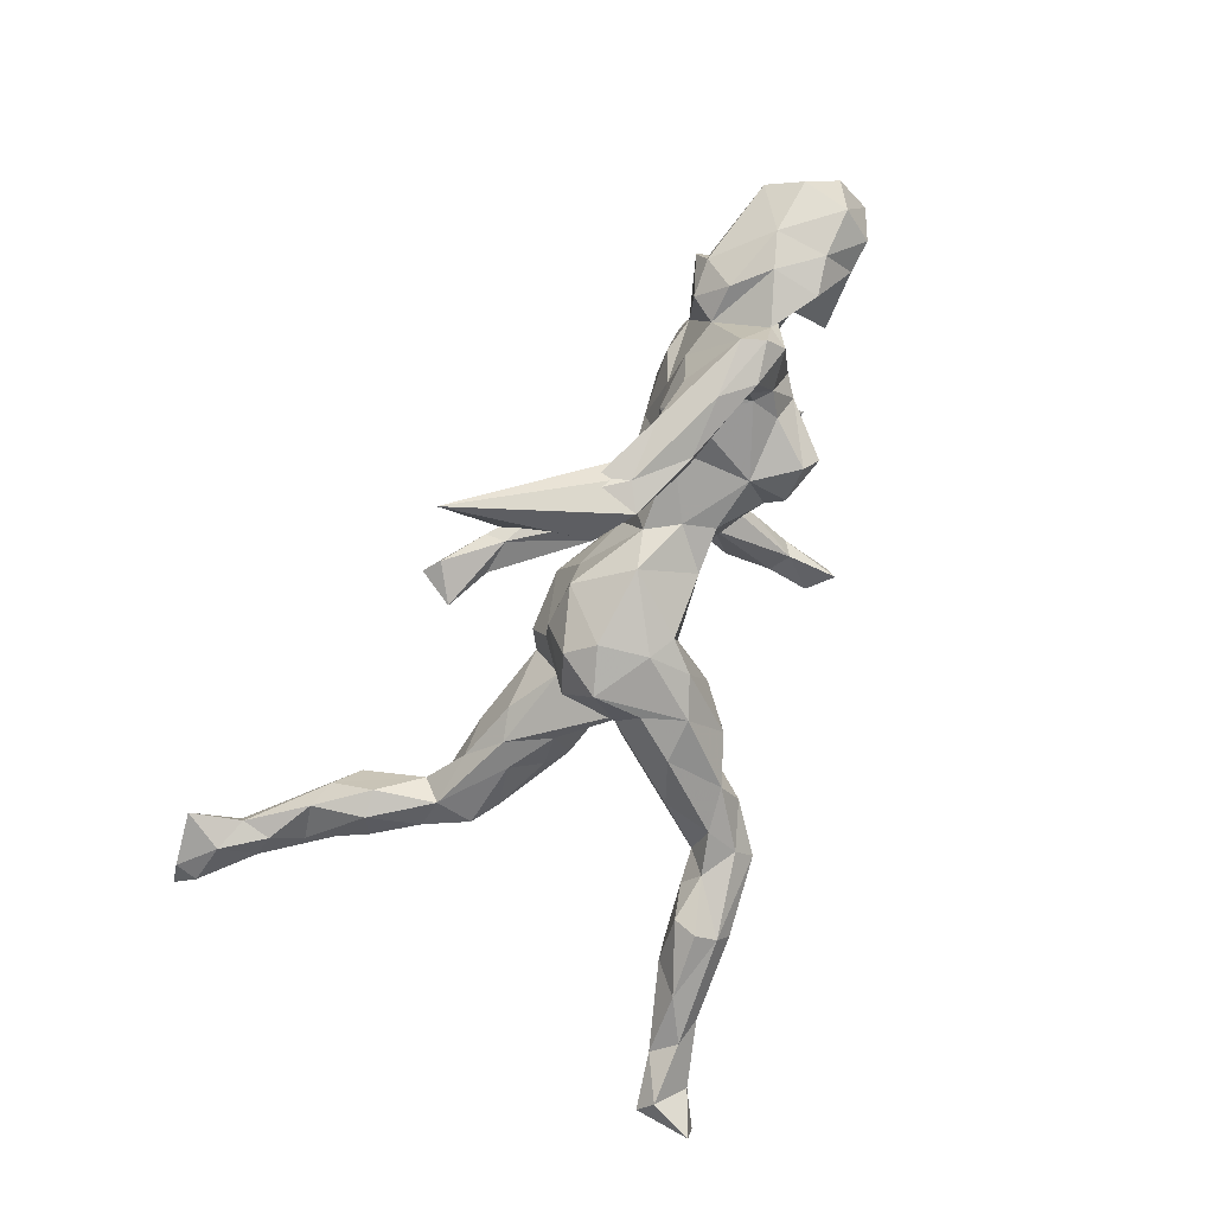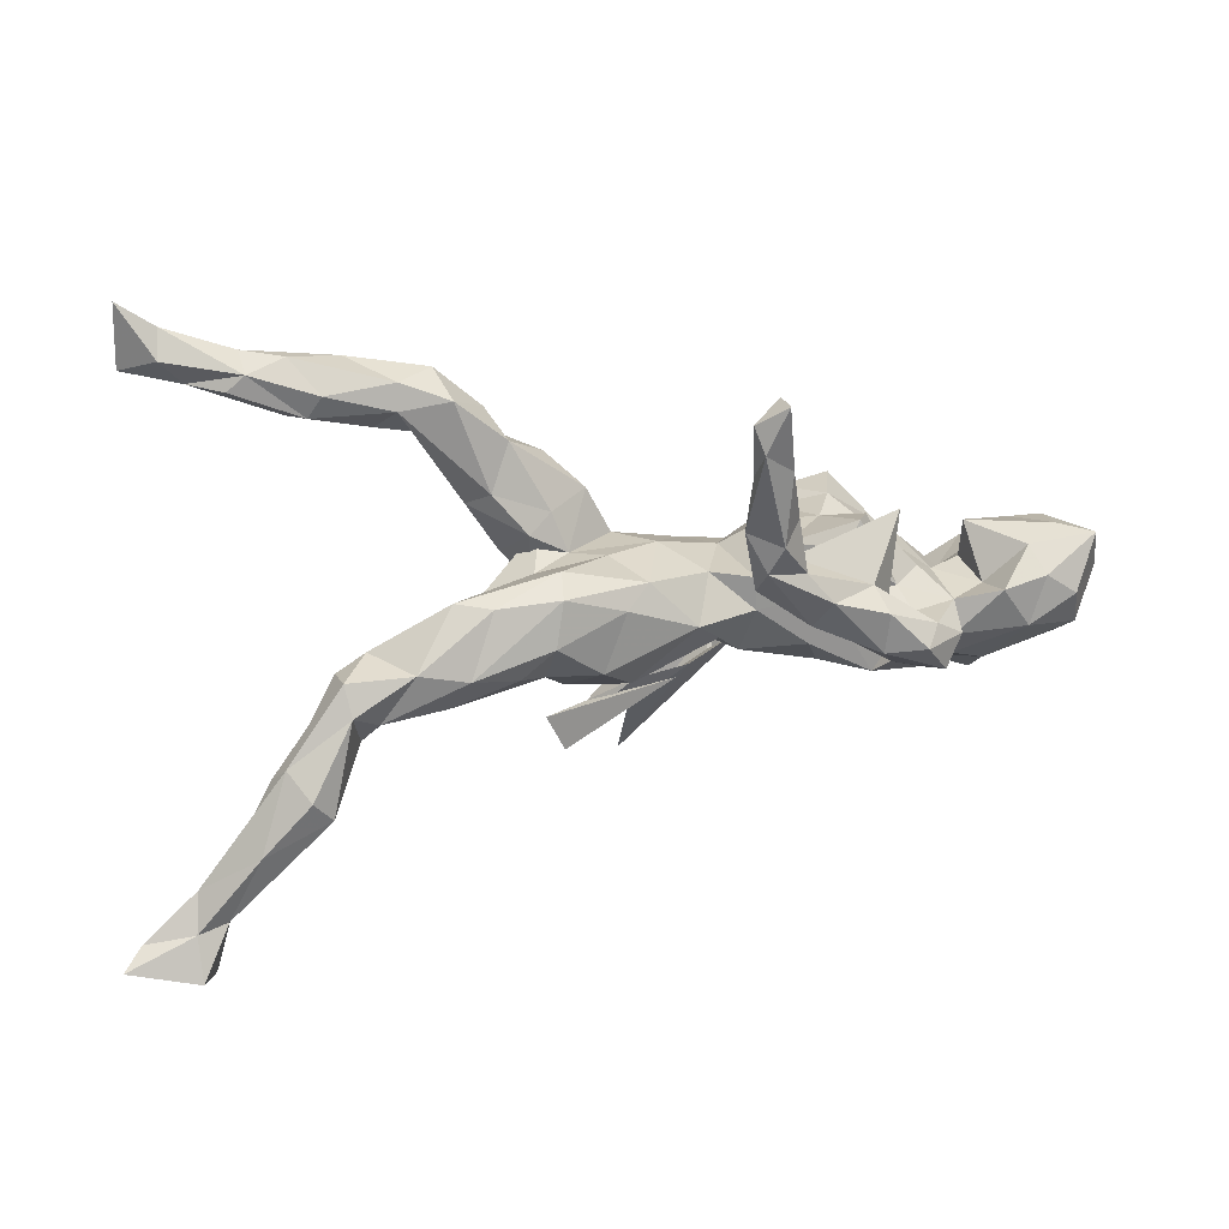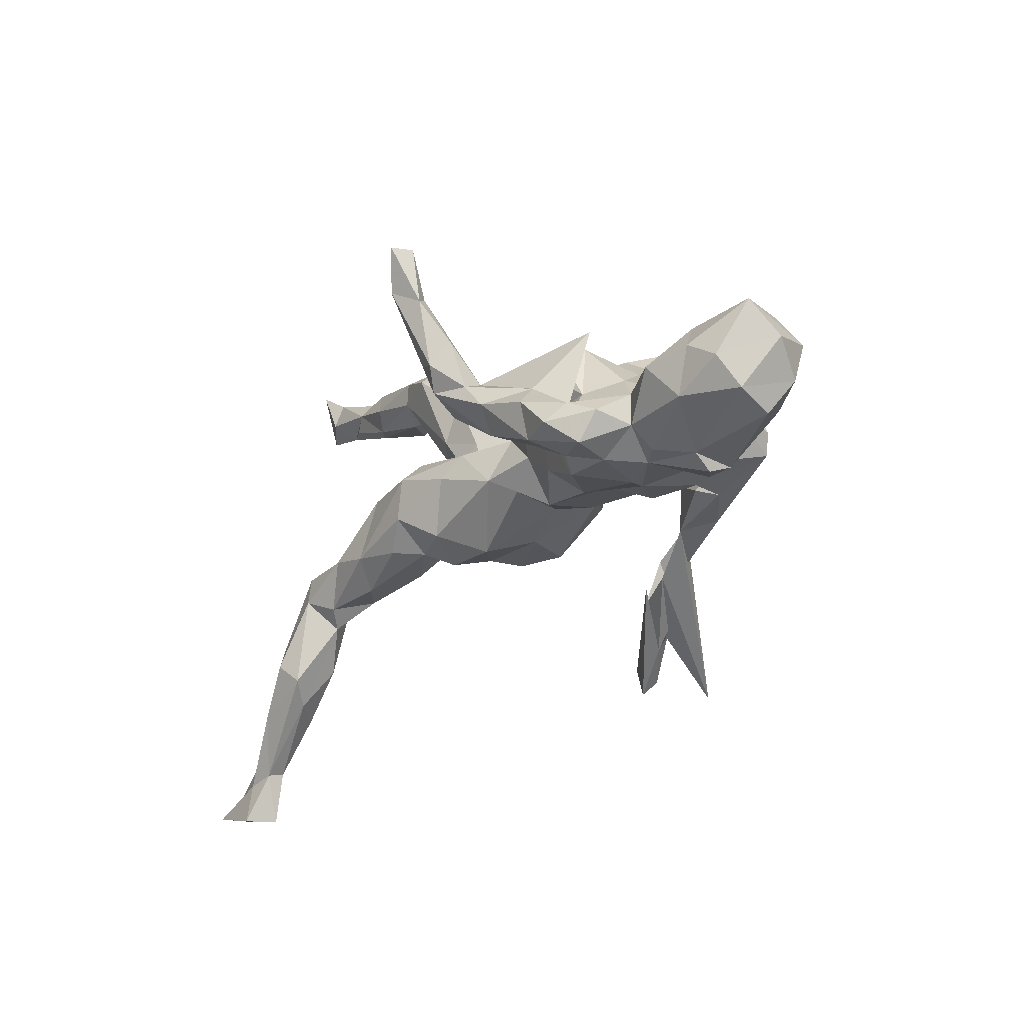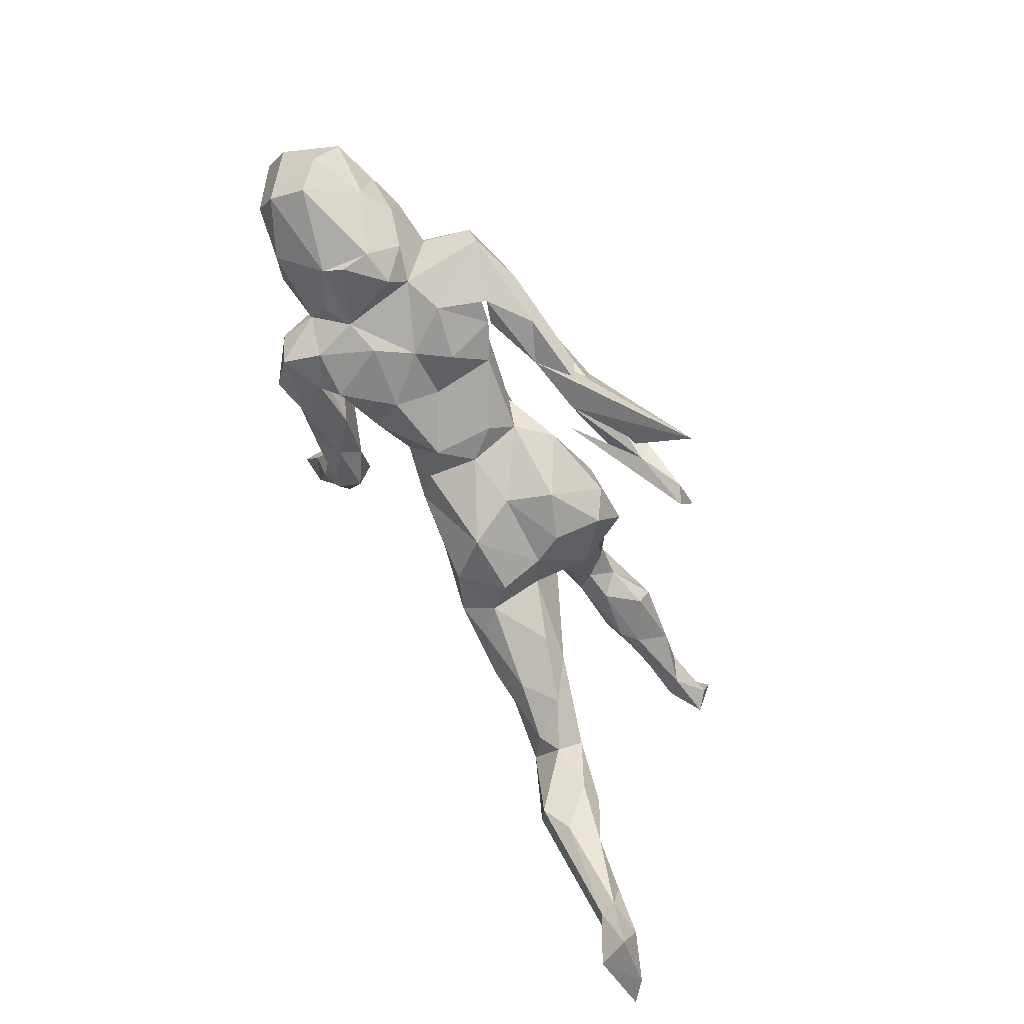
<metadata>
{"format":"obj","ext":"obj","renderer":"f3d","projection":"perspective","resolution":1024,"background":"white","views":[{"elev":-79.1,"azim":65.6,"up":"+Z"},{"elev":11.6,"azim":-13.9,"up":"+Y"},{"elev":-20.1,"azim":52.5,"up":"+Y"},{"elev":-67.3,"azim":116.9,"up":"+Y"}]}
</metadata>
<code>
v 0.6476 0.01586 0.03155
v 0.6245 -0.03364 -0.01614
v 0.6289 0.06968 0.07465
v 0.6132 0.03479 -0.04796
v 0.536 0.08036 -0.02168
v 0.5424 0.03311 -0.07188
v 0.5885 -0.01146 0.1045
v 0.5851 0.08273 -0.0214
v 0.5967 -0.08306 0.01384
v 0.5461 -0.04414 -0.05933
v 0.539 0.01819 0.114
v 0.4685 -0.1153 -0.03172
v 0.6031 -0.0586 0.07066
v 0.5209 0.05818 0.08586
v 0.5786 0.08034 0.0481
v 0.5151 -0.0533 0.1105
v 0.4478 -0.07374 -0.07708
v 0.4677 0.003315 0.1317
v 0.4738 -0.111 0.04291
v 0.4958 -0.02698 -0.08511
v 0.4054 -0.0612 0.1067
v 0.4204 0.001867 -0.1026
v 0.4631 0.001604 0.06206
v 0.4866 0.04498 -0.08744
v 0.4471 0.08611 0.02214
v 0.4669 -0.131 0.009547
v 0.4136 -0.09465 0.07423
v 0.4507 0.02949 -0.002284
v 0.4353 0.007654 -0.04278
v 0.3755 -0.0981 0.04957
v 0.4055 -0.002469 -0.1763
v 0.4124 -0.111 -0.04058
v 0.3926 -0.03636 -0.1835
v 0.3938 -0.04652 0.1644
v 0.4037 0.02826 -0.1494
v 0.3936 0.02105 0.03809
v 0.3685 0.0587 -0.03016
v 0.3908 -0.07477 -0.06139
v 0.3528 -0.1023 0.1161
v 0.4037 -0.01111 0.1052
v 0.2843 -0.09252 -0.01843
v 0.3586 0.03422 0.07767
v 0.3096 -0.03428 -0.2118
v 0.3499 -0.02658 0.1844
v 0.3428 0.04019 -0.1254
v 0.3459 0.01013 -0.1928
v 0.3182 0.07483 0.01394
v 0.3339 -0.09008 -0.08596
v 0.3052 -0.05716 -0.1485
v 0.3669 -0.09355 0.1757
v 0.3184 0.02025 -0.1336
v 0.3287 0.005264 -0.1748
v 0.2982 -0.08581 0.1452
v 0.3269 -0.01637 0.1503
v 0.2786 0.1121 0.08756
v 0.3224 -0.11 0.03364
v 0.2697 -0.06305 0.195
v 0.3121 0.01612 0.1225
v 0.3406 0.07865 -0.05336
v 0.3087 0.06393 -0.1054
v 0.3283 -0.05682 0.2108
v 0.3072 -0.08155 -0.1594
v 0.2765 0.1476 -0.07641
v 0.2879 -0.039 0.1434
v 0.2484 -0.0969 -0.2112
v 0.2794 -0.1043 0.1187
v 0.2196 -0.03153 -0.2182
v 0.2671 -0.06527 -0.1462
v 0.2588 0.1281 -0.1084
v 0.251 -0.09121 -0.06888
v 0.2097 0.006526 0.1166
v 0.2559 0.1259 -0.01379
v 0.2218 -0.09934 0.04689
v 0.2283 0.1026 0.03454
v 0.2592 0.02888 0.178
v 0.2659 -0.05138 -0.1411
v 0.255 0.1103 0.1293
v 0.2328 0.07226 0.1384
v 0.1886 0.01504 0.2228
v 0.2721 -0.005505 0.211
v 0.2091 -0.05206 -0.1123
v 0.2053 0.1276 -0.08383
v 0.1664 0.07465 0.08099
v 0.1856 -0.102 -0.1857
v 0.2115 0.06566 -0.1117
v 0.3187 0.1209 0.1116
v 0.1949 -0.06603 0.09696
v 0.2035 -0.07041 -0.01765
v 0.1973 -0.0301 -0.1787
v 0.186 0.1037 -0.05724
v 0.1514 0.09203 0.0034
v 0.1681 -0.02179 0.1882
v 0.221 -0.04491 0.146
v 0.1385 0.02592 0.167
v 0.1424 -0.142 -0.2334
v 0.1318 0.1354 0.2405
v 0.1492 0.05743 0.2248
v 0.1596 -0.09576 -0.2404
v 0.1137 -0.08417 0.02938
v 0.1201 0.02895 0.08813
v 0.1157 0.005454 -0.1019
v 0.1086 -0.06694 -0.06147
v 0.03911 -0.3226 -0.3726
v 0.0989 0.05745 -0.02988
v 0.09094 0.08171 0.1799
v 0.1293 0.05298 -0.0967
v 0.1209 -0.07114 -0.2497
v 0.1387 0.07383 0.1872
v 0.08554 0.03265 0.1985
v 0.06366 -0.1096 -0.2492
v 0.109 0.2031 0.2858
v 0.1059 0.09965 0.2619
v 0.0888 0.3004 0.2861
v 0.1235 -0.01833 0.08056
v 0.1095 -0.1577 -0.212
v 0.08922 0.06193 0.2414
v 0.09988 -0.1807 -0.2666
v 0.09129 0.2168 0.2638
v 0.08928 0.292 0.3283
v 0.0593 0.1973 0.2712
v 0.05702 0.1192 0.2411
v 0.03622 -0.02957 -0.1456
v 0.05958 0.03543 0.06403
v 0.02164 -0.2199 -0.2996
v 0.08468 -0.04195 -0.09617
v 0.01698 -0.2475 -0.2825
v 0.06317 0.2274 0.3084
v 0.07071 -0.06838 -0.01655
v 0.04959 0.2664 0.2998
v 0.0594 0.05755 -0.09712
v 0.0749 -0.05788 0.06467
v 0.03287 -0.1823 -0.2397
v -0.0134 -0.2326 -0.2782
v -0.03453 0.06086 -0.1371
v 0.03823 -0.03527 0.09587
v -0.03292 0.03064 0.09678
v -0.03433 -0.2881 -0.3212
v -0.09696 -0.0932 0.1007
v -0.04748 0.07447 -0.06321
v -0.04306 -0.1223 0.03766
v 0.00283 0.06952 0.000178
v -0.0747 0.05813 0.03003
v -0.007302 -0.09941 -0.03558
v -0.08547 0.1403 -0.05603
v -0.06887 0.03782 -0.1639
v -0.12 0.05619 -0.01237
v -0.0286 -0.1053 -0.107
v -0.02841 -0.2252 -0.2952
v -0.08573 -0.2548 -0.3222
v -0.07362 0.1032 -0.1322
v 0.08563 -0.1733 -0.1967
v -0.1009 -0.1079 -0.08073
v -0.1351 0.1289 -0.1392
v -0.1428 0.192 -0.0718
v -0.08103 -0.03817 -0.1747
v -0.1169 -0.07564 -0.1509
v -0.05866 -0.305 -0.311
v -0.06761 -0.004576 0.1145
v -0.1383 -0.1193 0.03404
v -0.1565 0.06298 -0.153
v -0.1593 0.01788 0.1297
v -0.1267 -0.1012 -0.03374
v -0.1517 -0.01223 -0.176
v -0.1824 -0.04923 -0.09889
v -0.1831 0.03525 -0.1196
v -0.1676 0.01012 -0.04931
v -0.144 0.1141 -0.01463
v -0.1761 0.08248 -0.007082
v -0.1694 -0.04924 0.1301
v -0.1541 0.05073 0.09388
v -0.203 0.1276 -0.1352
v -0.1759 -0.05935 -0.007182
v -0.1724 -0.09905 0.07157
v -0.202 0.214 -0.01767
v -0.2158 0.2214 -0.09141
v -0.2508 0.007536 0.1179
v -0.1763 0.03562 0.02208
v -0.2114 0.05754 -0.04612
v -0.2308 0.2587 -0.05017
v -0.1522 0.08889 -0.05361
v -0.2286 0.1415 -0.01029
v -0.2137 -0.09292 0.1091
v -0.2594 -0.1044 0.01853
v -0.2612 0.1269 -0.03572
v -0.2864 0.2334 -0.08792
v -0.272 0.1571 -0.08982
v -0.3023 0.3156 -0.04412
v -0.3086 -0.1317 0.08805
v -0.2821 0.2732 0.007625
v -0.3002 0.2841 -0.07375
v -0.3615 -0.133 0.04668
v -0.2725 -0.02331 0.008049
v -0.3292 0.2273 -0.04356
v -0.3259 -0.01693 0.05654
v -0.3577 -0.0755 0.1266
v -0.3528 0.2528 -0.08024
v -0.2847 -0.08797 0.1277
v -0.3543 0.2984 -0.01366
v -0.3104 -0.09036 0.01042
v -0.3023 0.0134 0.09298
v -0.3558 0.2583 -0.01224
v -0.3833 0.2341 -0.05035
v -0.4243 0.2419 -0.1008
v -0.3481 -0.06698 0.02478
v -0.415 -0.05318 0.06211
v -0.4267 -0.1709 0.07928
v -0.4042 -0.1447 0.103
v -0.4303 0.2766 -0.1178
v -0.4537 -0.08159 0.1192
v -0.4558 0.2812 -0.01853
v -0.426 0.311 -0.107
v -0.4212 0.3304 -0.07781
v -0.4474 -0.1412 0.04491
v -0.4444 -0.1282 0.1307
v -0.4576 -0.08105 0.06024
v -0.5154 -0.2318 0.04842
v -0.4723 -0.2375 0.05621
v -0.4988 0.3329 -0.0507
v -0.4957 -0.1475 0.07072
v -0.4712 -0.2638 0.1305
v -0.5015 -0.2352 0.1489
v -0.4738 0.2496 -0.03834
v -0.5548 0.3099 -0.04337
v -0.5359 -0.3151 0.06045
v -0.5339 0.2888 -0.1065
v -0.5801 0.286 -0.05357
v -0.5495 -0.2146 0.08942
v -0.4998 -0.2986 0.09892
v -0.5684 -0.3105 0.1307
v -0.6042 -0.3996 0.07253
v -0.6102 -0.4034 0.09788
v -0.5013 0.2523 -0.06195
v -0.5324 -0.1937 0.1205
v -0.6113 -0.3527 0.06487
v -0.5954 -0.3023 0.08933
v -0.6001 0.3292 -0.09518
v -0.5606 0.3414 -0.07345
v -0.6493 -0.3594 0.08757
v -0.6265 -0.4815 0.06972
v -0.6584 -0.4181 0.06014
v -0.6479 -0.4822 0.1178
v -0.6333 0.296 -0.08269
v -0.6944 0.332 -0.1157
v -0.6661 0.3743 -0.07164
v -0.669 0.3295 -0.05591
v -0.7211 0.3994 -0.1197
v -0.724 0.4095 -0.06622
v -0.6539 -0.4168 0.1045
v -0.7212 0.315 -0.0933
v -0.7256 -0.43 0.08657
v -0.7151 -0.4669 0.07974
v -0.7523 -0.4611 0.1081
f 164 166 165
f 178 165 166
f 163 164 165
f 172 166 164
f 211 190 196
f 185 196 190
f 208 211 196
f 187 190 211
f 51 45 52
f 46 52 45
f 49 51 52
f 60 45 51
f 101 85 81
f 76 81 85
f 125 101 81
f 106 85 101
f 102 125 81
f 122 101 125
f 147 122 125
f 130 101 122
f 134 130 122
f 106 101 130
f 145 134 122
f 139 130 134
f 155 145 122
f 150 134 145
f 147 155 122
f 163 145 155
f 160 163 165
f 156 164 163
f 22 24 20
f 6 20 24
f 38 22 20
f 29 24 22
f 85 60 51
f 59 45 60
f 76 85 51
f 69 60 85
f 90 85 106
f 82 85 90
f 91 90 106
f 104 106 130
f 153 150 145
f 144 134 150
f 153 163 160
f 171 160 165
f 153 160 171
f 186 171 165
f 69 63 59
f 72 59 63
f 60 69 59
f 82 63 69
f 82 69 85
f 139 134 144
f 154 144 150
f 153 154 150
f 175 154 153
f 175 153 171
f 185 175 171
f 184 186 165
f 185 171 186
f 174 154 175
f 190 175 185
f 193 185 186
f 203 208 196
f 202 203 196
f 225 208 203
f 232 225 203
f 211 208 225
f 236 211 225
f 242 236 225
f 237 211 236
f 212 211 237
f 244 237 236
f 232 242 225
f 243 236 242
f 249 243 242
f 244 236 243
f 16 11 18
f 14 18 11
f 21 16 18
f 7 11 16
f 3 11 7
f 13 7 16
f 209 205 215
f 204 215 205
f 233 209 215
f 195 205 209
f 214 195 209
f 233 214 209
f 207 195 214
f 200 205 195
f 188 182 197
f 169 197 182
f 207 188 197
f 173 182 188
f 169 182 173
f 183 173 188
f 161 197 169
f 138 169 173
f 158 169 138
f 159 138 173
f 138 140 135
f 131 135 140
f 158 138 135
f 159 140 138
f 73 66 87
f 71 87 66
f 99 73 87
f 56 66 73
f 54 71 66
f 114 87 71
f 53 66 39
f 56 39 66
f 50 53 39
f 54 66 53
f 64 54 53
f 93 64 53
f 44 54 64
f 30 39 56
f 39 21 50
f 34 50 21
f 30 21 39
f 40 34 21
f 61 50 34
f 21 27 16
f 19 16 27
f 30 27 21
f 19 13 16
f 9 13 19
f 1 7 13
f 227 233 219
f 215 219 233
f 216 227 219
f 235 233 227
f 213 219 215
f 221 214 233
f 206 207 214
f 220 206 214
f 191 207 206
f 197 195 207
f 207 191 188
f 183 188 191
f 176 195 197
f 79 57 80
f 61 80 57
f 75 79 80
f 92 57 79
f 44 80 61
f 50 61 57
f 129 120 127
f 121 127 120
f 119 129 127
f 118 120 129
f 105 120 118
f 113 118 129
f 127 111 119
f 113 119 111
f 112 111 127
f 119 113 129
f 111 118 113
f 96 118 111
f 112 127 121
f 105 121 120
f 116 112 121
f 96 111 112
f 97 96 112
f 58 71 54
f 57 93 53
f 86 64 93
f 94 86 93
f 75 64 86
f 178 166 168
f 146 168 166
f 184 178 168
f 167 168 146
f 180 146 166
f 170 136 142
f 141 142 136
f 177 170 142
f 161 136 170
f 99 88 73
f 41 73 88
f 102 88 99
f 100 83 91
f 74 91 83
f 104 100 91
f 71 83 100
f 106 104 91
f 123 100 104
f 141 123 104
f 114 100 123
f 135 114 123
f 71 100 114
f 131 114 135
f 136 135 123
f 141 136 123
f 146 142 141
f 146 177 142
f 200 170 177
f 180 177 146
f 192 200 177
f 176 170 200
f 15 14 3
f 11 3 14
f 8 15 3
f 25 14 15
f 25 15 5
f 8 5 15
f 28 25 5
f 74 55 47
f 42 47 55
f 72 74 47
f 77 55 74
f 90 91 74
f 77 74 83
f 26 12 19
f 9 19 12
f 30 26 19
f 32 12 26
f 17 12 32
f 30 32 26
f 38 32 30
f 162 143 140
f 128 140 143
f 159 162 140
f 152 143 162
f 172 162 159
f 2 13 9
f 10 2 9
f 1 13 2
f 4 2 10
f 12 10 9
f 17 10 12
f 41 38 30
f 17 32 38
f 56 41 30
f 48 38 41
f 33 38 48
f 70 48 41
f 73 41 56
f 88 70 41
f 81 70 88
f 128 102 99
f 81 88 102
f 131 128 99
f 125 102 128
f 114 131 99
f 140 128 131
f 125 128 143
f 139 146 141
f 130 141 104
f 47 36 37
f 29 37 36
f 59 47 37
f 42 36 47
f 28 29 36
f 35 37 29
f 5 29 28
f 23 28 36
f 25 28 23
f 14 25 23
f 8 4 6
f 10 6 4
f 5 8 6
f 3 4 8
f 4 3 1
f 7 1 3
f 2 4 1
f 192 180 199
f 172 199 180
f 204 192 199
f 177 180 192
f 172 180 166
f 24 29 5
f 191 199 183
f 172 183 199
f 213 199 191
f 173 183 172
f 173 172 159
f 164 162 172
f 108 86 94
f 105 108 94
f 75 86 108
f 97 75 108
f 94 93 92
f 57 92 93
f 109 94 92
f 80 44 75
f 64 75 44
f 40 54 44
f 34 44 61
f 34 40 44
f 58 54 40
f 50 57 53
f 229 220 221
f 214 221 220
f 233 229 221
f 231 220 229
f 248 252 241
f 251 241 252
f 231 248 241
f 250 252 248
f 108 118 96
f 108 105 118
f 109 121 105
f 121 109 116
f 92 116 109
f 97 112 116
f 97 108 96
f 79 116 92
f 79 97 116
f 75 97 79
f 70 81 76
f 49 76 51
f 35 22 31
f 33 31 22
f 46 35 31
f 29 22 35
f 38 33 22
f 43 31 33
f 83 71 78
f 58 78 71
f 77 83 78
f 152 164 156
f 155 156 163
f 147 152 156
f 162 164 152
f 147 125 143
f 143 152 147
f 76 48 70
f 20 6 10
f 17 20 10
f 17 38 20
f 24 5 6
f 45 37 35
f 46 45 35
f 59 37 45
f 155 147 156
f 48 76 49
f 68 62 52
f 49 52 62
f 89 68 52
f 84 62 68
f 62 48 49
f 33 48 62
f 65 33 62
f 247 246 249
f 243 249 246
f 245 247 249
f 244 246 247
f 247 245 244
f 223 244 245
f 237 244 223
f 242 223 245
f 218 237 223
f 246 244 243
f 242 245 249
f 226 223 242
f 222 223 226
f 232 226 242
f 222 226 232
f 212 237 218
f 210 218 223
f 210 223 222
f 198 212 218
f 210 201 198
f 189 198 201
f 218 210 198
f 222 201 210
f 198 189 187
f 179 187 189
f 212 198 187
f 174 179 189
f 190 187 179
f 202 201 222
f 181 189 201
f 202 193 201
f 184 201 193
f 196 193 202
f 174 189 181
f 184 181 201
f 175 179 174
f 186 184 193
f 168 181 184
f 167 174 181
f 181 168 167
f 144 174 167
f 146 144 167
f 154 174 144
f 139 144 146
f 72 90 74
f 82 90 72
f 59 72 47
f 165 178 184
f 176 161 170
f 197 161 176
f 158 136 161
f 135 136 158
f 169 158 161
f 78 58 77
f 55 77 58
f 42 55 58
f 40 42 58
f 23 18 14
f 40 18 23
f 82 72 63
f 232 202 222
f 139 141 130
f 196 185 193
f 190 179 175
f 232 203 202
f 212 187 211
f 176 200 195
f 194 205 200
f 99 87 114
f 36 42 40
f 18 40 21
f 36 40 23
f 115 117 95
f 98 95 117
f 84 115 95
f 126 117 115
f 151 133 148
f 132 148 133
f 149 151 148
f 126 133 151
f 132 133 126
f 157 126 151
f 145 163 153
f 89 52 67
f 46 67 52
f 107 89 67
f 84 68 89
f 43 67 46
f 31 43 46
f 98 67 43
f 65 43 33
f 110 103 107
f 89 107 103
f 124 110 107
f 132 103 110
f 84 89 103
f 98 107 67
f 115 84 103
f 84 65 62
f 98 43 65
f 148 132 110
f 115 103 132
f 126 115 132
f 65 84 95
f 98 65 95
f 124 117 126
f 137 124 126
f 107 117 124
f 124 148 110
f 149 148 124
f 107 98 117
f 157 137 126
f 149 124 137
f 149 157 151
f 149 137 157
f 204 205 194
f 192 204 194
f 200 192 194
f 213 215 204
f 199 213 204
f 228 206 220
f 235 238 233
f 229 233 238
f 234 238 235
f 216 235 227
f 248 229 238
f 224 217 228
f 206 228 217
f 230 224 228
f 216 217 224
f 213 206 217
f 231 228 220
f 224 234 235
f 240 238 234
f 248 231 229
f 230 228 231
f 239 230 231
f 240 250 238
f 248 238 250
f 251 250 240
f 251 252 250
f 239 251 240
f 239 241 251
f 231 241 239
f 240 230 239
f 105 94 109
f 19 27 30
f 234 230 240
f 234 224 230
f 216 224 235
f 213 191 206
f 213 217 216
f 219 213 216

</code>
